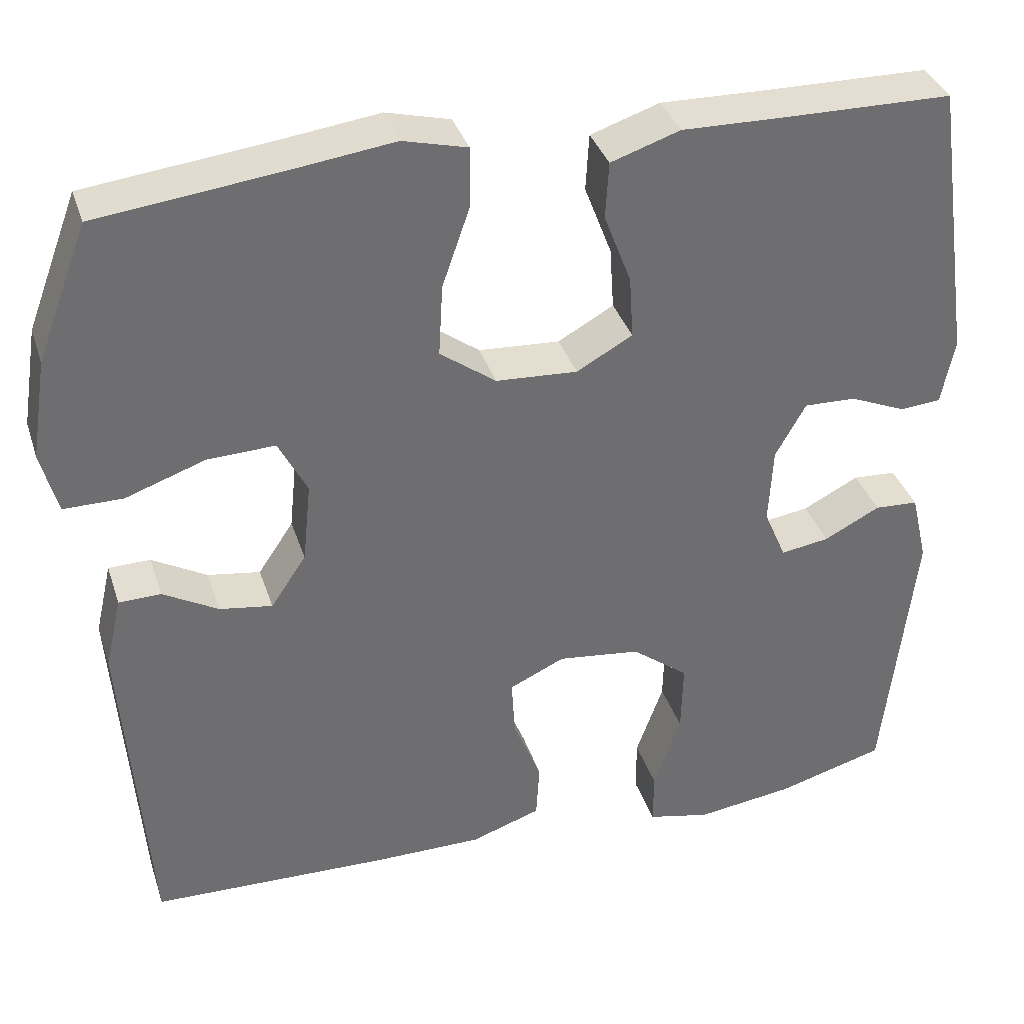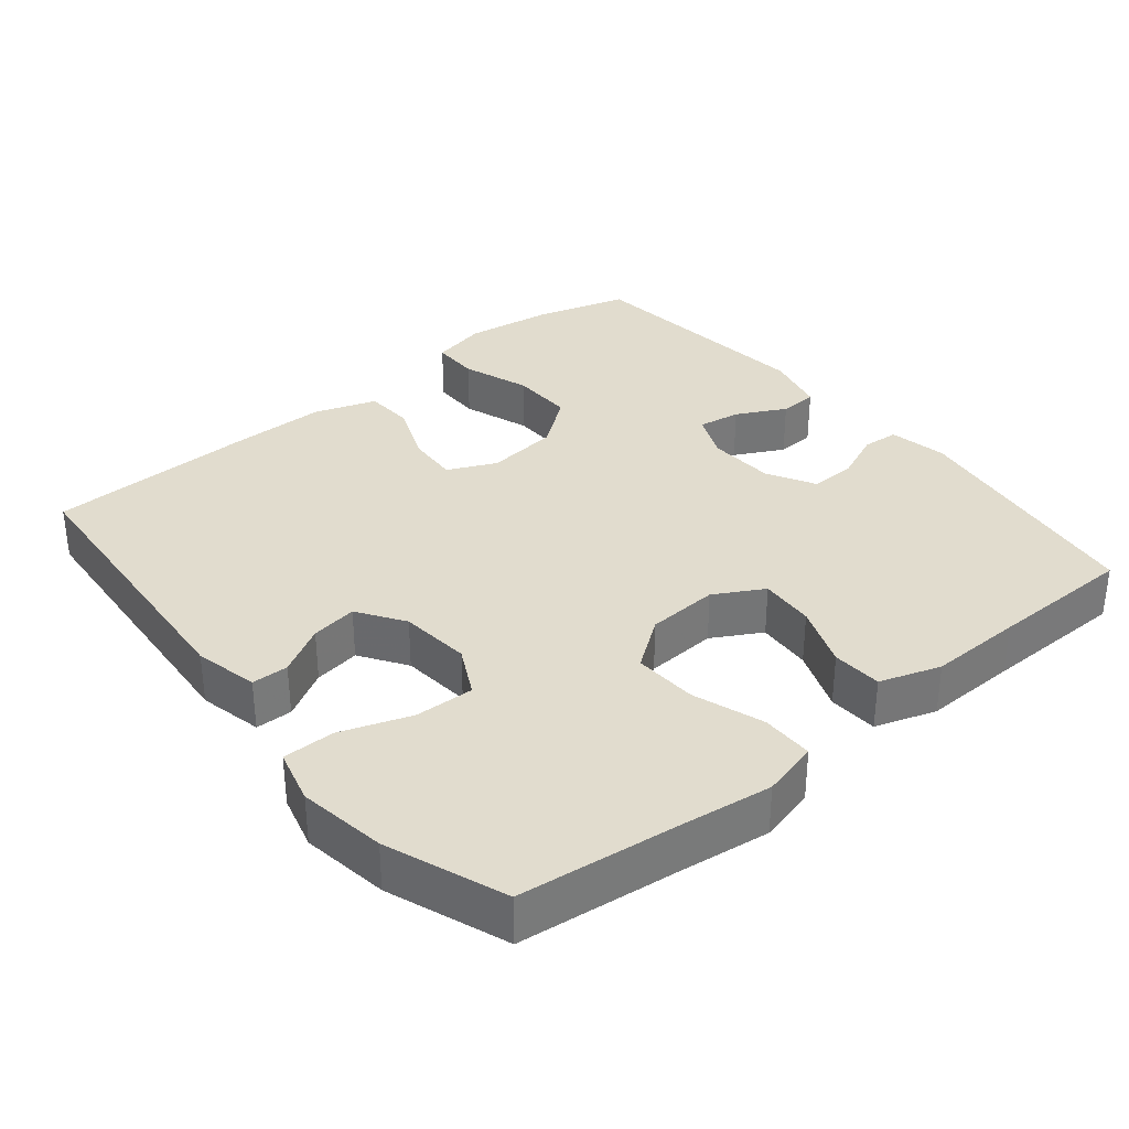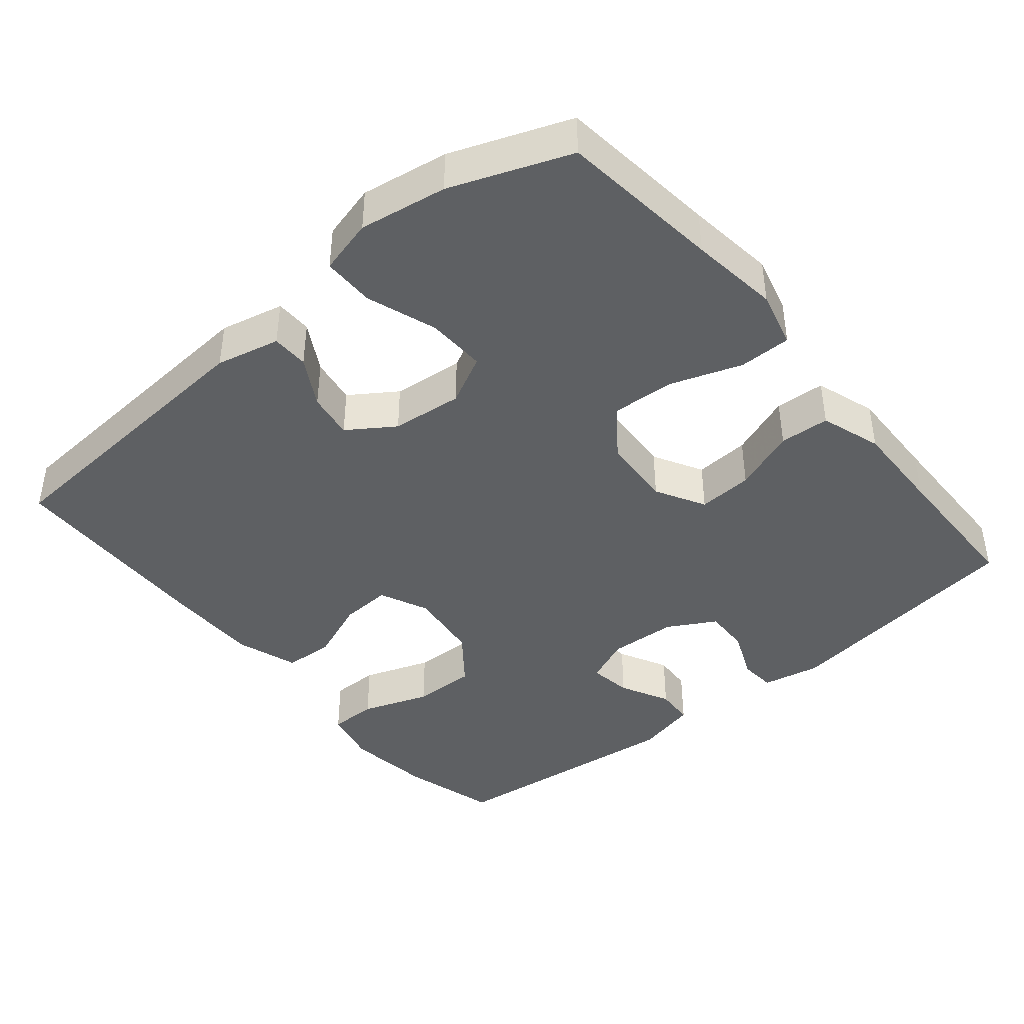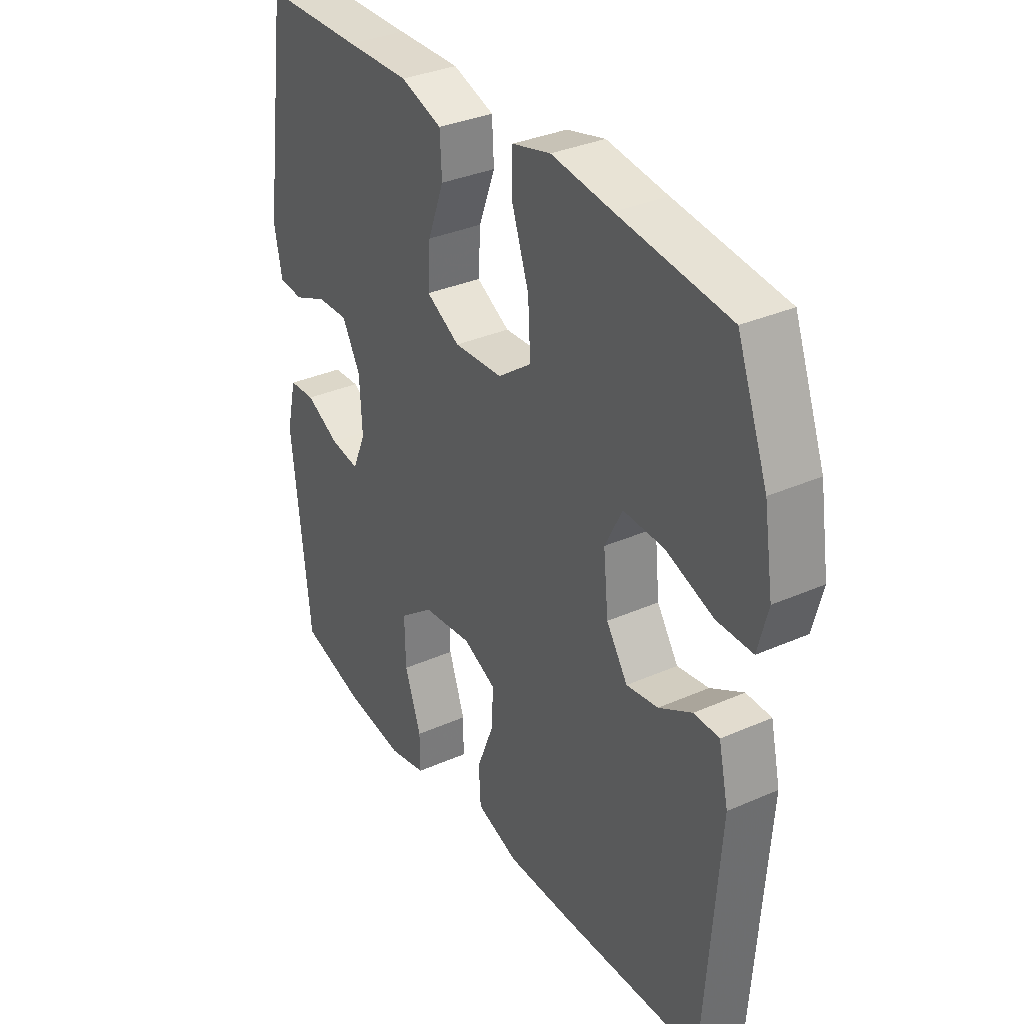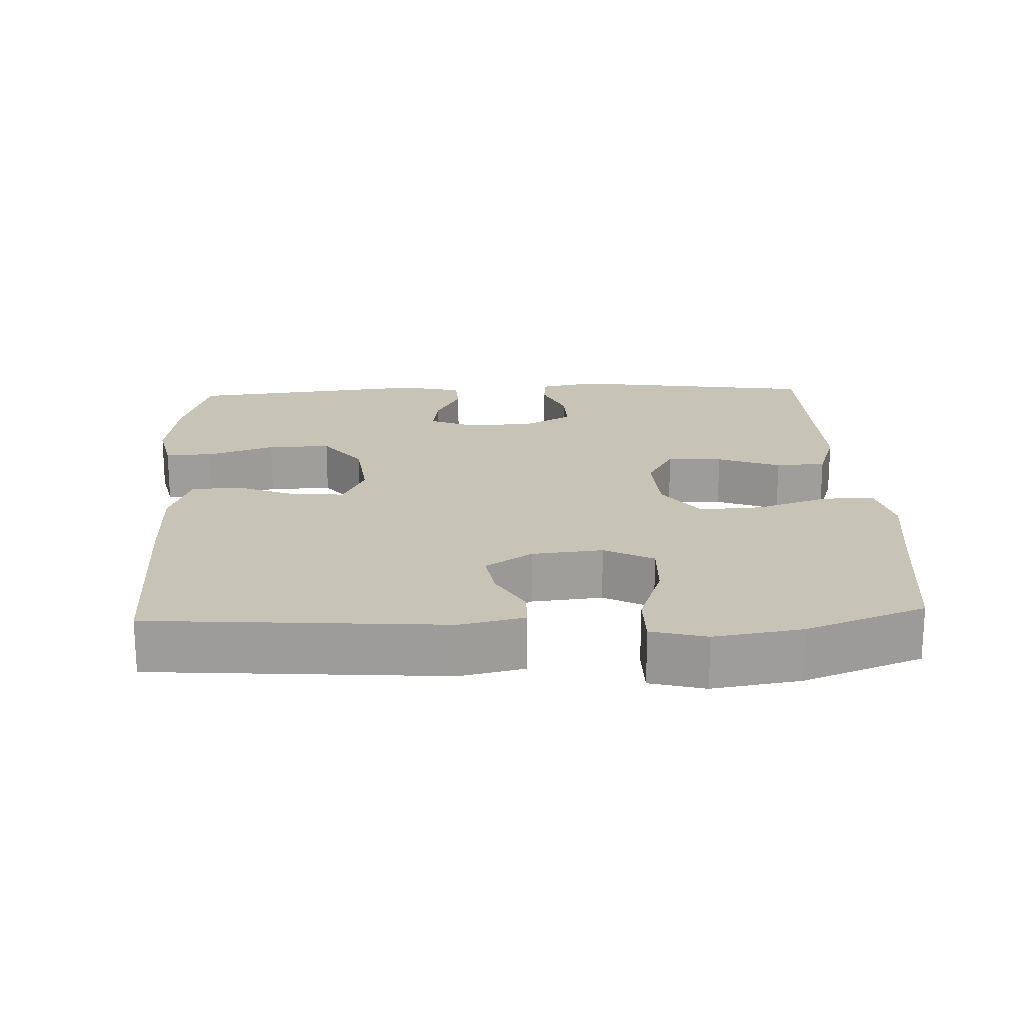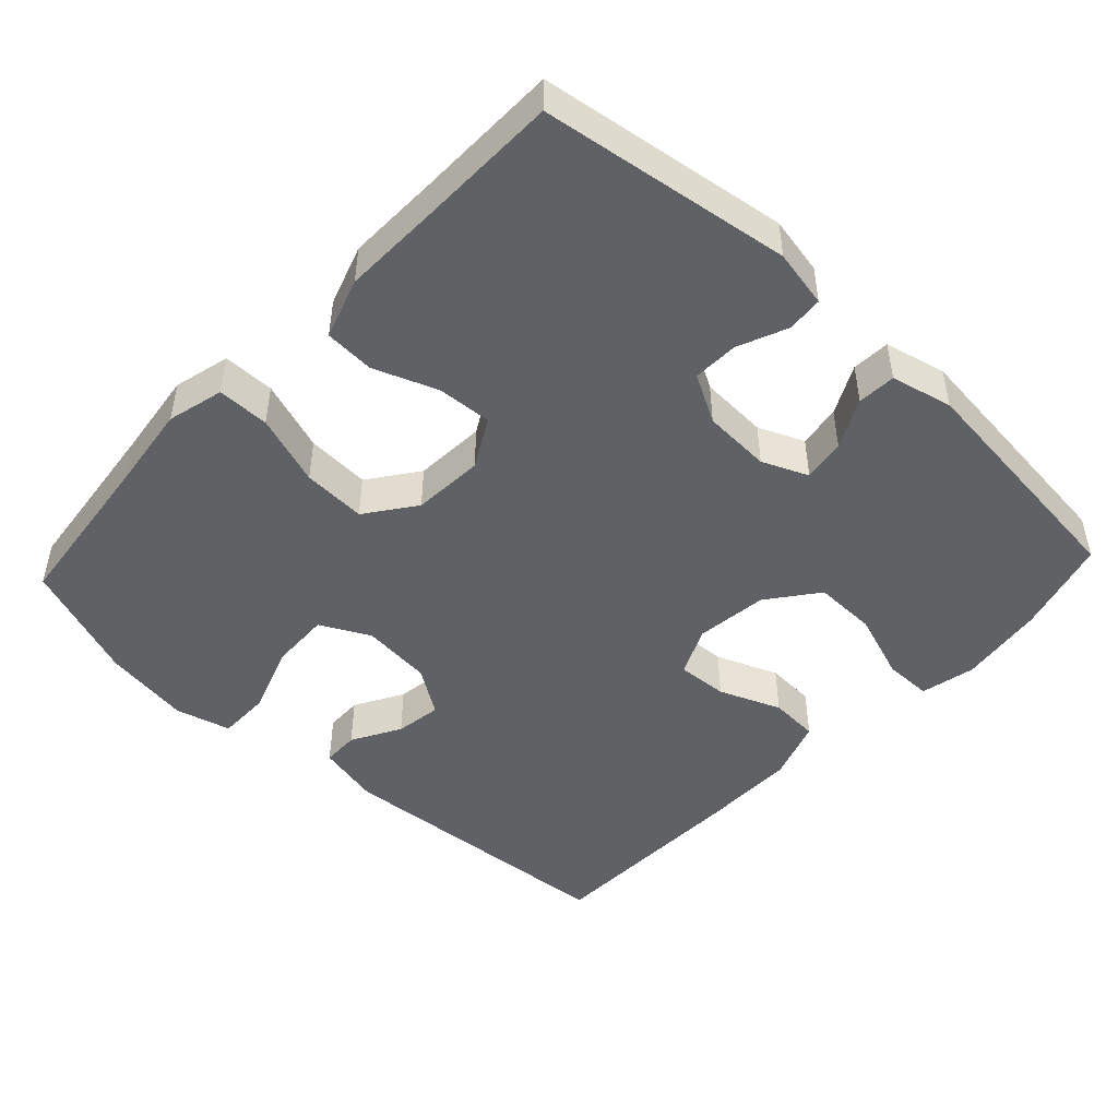
<metadata>
{"format":"obj","ext":"obj","renderer":"f3d","projection":"perspective","resolution":1024,"background":"white","views":[{"elev":36.0,"azim":-17.1,"up":"+Z"},{"elev":34.0,"azim":-39.2,"up":"+Y"},{"elev":-42.2,"azim":-50.4,"up":"+Y"},{"elev":33.6,"azim":-121.1,"up":"+Z"},{"elev":19.6,"azim":-92.4,"up":"+Y"},{"elev":-47.5,"azim":47.0,"up":"+Y"}]}
</metadata>
<code>
v 0.5 0.07 0.5
v 0.549 0.07 0.155
v 0.533 0.07 0.075
v 0.483 0.07 0.071
v 0.415 0.07 0.1
v 0.352 0.07 0.102
v 0.315 0.07 0.036
v 0.31 0.07 -0.058
v 0.337 0.07 -0.121
v 0.396 0.07 -0.112
v 0.464 0.07 -0.077
v 0.517 0.07 -0.08
v 0.537 0.07 -0.165
v 0.5 0.07 -0.5
v 0.369 0.07 -0.537
v 0.25 0.07 -0.553
v 0.174 0.07 -0.536
v 0.174 0.07 -0.47
v 0.207 0.07 -0.377
v 0.209 0.07 -0.29
v 0.14 0.07 -0.237
v 0.04 0.07 -0.225
v -0.027 0.07 -0.256
v -0.023 0.07 -0.326
v 0.011 0.07 -0.411
v 0.007 0.07 -0.479
v -0.078 0.07 -0.508
v -0.21 0.07 -0.508
v -0.5 0.07 -0.5
v -0.53 0.07 -0.095
v -0.51 0.07 -0.007
v -0.459 0.07 -0.006
v -0.392 0.07 -0.044
v -0.328 0.07 -0.054
v -0.285 0.07 0.01
v -0.275 0.07 0.108
v -0.31 0.07 0.176
v -0.392 0.07 0.173
v -0.489 0.07 0.139
v -0.561 0.07 0.139
v -0.581 0.07 0.215
v -0.562 0.07 0.336
v -0.5 0.07 0.5
v -0.276 0.07 0.526
v -0.153 0.07 0.542
v -0.075 0.07 0.522
v -0.075 0.07 0.45
v -0.109 0.07 0.352
v -0.114 0.07 0.264
v -0.046 0.07 0.214
v 0.053 0.07 0.208
v 0.121 0.07 0.246
v 0.116 0.07 0.322
v 0.083 0.07 0.409
v 0.087 0.07 0.478
v 0.171 0.07 0.506
v 0.3 0.07 0.503
v 0.5 0 0.5
v 0.549 0 0.155
v 0.533 0 0.075
v 0.483 0 0.071
v 0.415 0 0.1
v 0.352 0 0.102
v 0.315 0 0.036
v 0.31 0 -0.058
v 0.337 0 -0.121
v 0.396 0 -0.112
v 0.464 0 -0.077
v 0.517 0 -0.08
v 0.537 0 -0.165
v 0.5 0 -0.5
v 0.369 0 -0.537
v 0.25 0 -0.553
v 0.174 0 -0.536
v 0.174 0 -0.47
v 0.207 0 -0.377
v 0.209 0 -0.29
v 0.14 0 -0.237
v 0.04 0 -0.225
v -0.027 0 -0.256
v -0.023 0 -0.326
v 0.011 0 -0.411
v 0.007 0 -0.479
v -0.078 0 -0.508
v -0.21 0 -0.508
v -0.5 0 -0.5
v -0.53 0 -0.095
v -0.51 0 -0.007
v -0.459 0 -0.006
v -0.392 0 -0.044
v -0.328 0 -0.054
v -0.285 0 0.01
v -0.275 0 0.108
v -0.31 0 0.176
v -0.392 0 0.173
v -0.489 0 0.139
v -0.561 0 0.139
v -0.581 0 0.215
v -0.562 0 0.336
v -0.5 0 0.5
v -0.276 0 0.526
v -0.153 0 0.542
v -0.075 0 0.522
v -0.075 0 0.45
v -0.109 0 0.352
v -0.114 0 0.264
v -0.046 0 0.214
v 0.053 0 0.208
v 0.121 0 0.246
v 0.116 0 0.322
v 0.083 0 0.409
v 0.087 0 0.478
v 0.171 0 0.506
v 0.3 0 0.503
f 54 55 56 57
f 53 54 57 1
f 52 53 1 2
f 51 52 2 3
f 50 51 3
f 45 46 47 48
f 44 45 48 49
f 43 44 49
f 42 43 49 50
f 38 39 40 41
f 37 38 41 42
f 30 31 32 33
f 30 33 34
f 29 30 34
f 28 29 34 35
f 24 25 26 27
f 23 24 27 28
f 16 17 18 19
f 16 19 20
f 15 16 20
f 14 15 20
f 13 14 20 21
f 10 11 12 13
f 9 10 13 21
f 3 4 5
f 42 50 3 5
f 37 42 5 6
f 36 37 6 7
f 23 28 35 36
f 22 23 36 7
f 8 9 21 22
f 7 8 22
f 114 113 112 111
f 58 114 111 110
f 59 58 110 109
f 60 59 109 108
f 60 108 107
f 105 104 103 102
f 106 105 102 101
f 106 101 100
f 107 106 100 99
f 98 97 96 95
f 99 98 95 94
f 90 89 88 87
f 91 90 87
f 91 87 86
f 92 91 86 85
f 84 83 82 81
f 85 84 81 80
f 76 75 74 73
f 77 76 73
f 77 73 72
f 77 72 71
f 78 77 71 70
f 70 69 68 67
f 78 70 67 66
f 62 61 60
f 62 60 107 99
f 63 62 99 94
f 64 63 94 93
f 93 92 85 80
f 64 93 80 79
f 79 78 66 65
f 79 65 64
f 1 58 59 2
f 2 59 60 3
f 3 60 61 4
f 4 61 62 5
f 5 62 63 6
f 6 63 64 7
f 7 64 65 8
f 8 65 66 9
f 9 66 67 10
f 10 67 68 11
f 11 68 69 12
f 12 69 70 13
f 13 70 71 14
f 14 71 72 15
f 15 72 73 16
f 16 73 74 17
f 17 74 75 18
f 18 75 76 19
f 19 76 77 20
f 20 77 78 21
f 21 78 79 22
f 22 79 80 23
f 23 80 81 24
f 24 81 82 25
f 25 82 83 26
f 26 83 84 27
f 27 84 85 28
f 28 85 86 29
f 29 86 87 30
f 30 87 88 31
f 31 88 89 32
f 32 89 90 33
f 33 90 91 34
f 34 91 92 35
f 35 92 93 36
f 36 93 94 37
f 37 94 95 38
f 38 95 96 39
f 39 96 97 40
f 40 97 98 41
f 41 98 99 42
f 42 99 100 43
f 43 100 101 44
f 44 101 102 45
f 45 102 103 46
f 46 103 104 47
f 47 104 105 48
f 48 105 106 49
f 49 106 107 50
f 50 107 108 51
f 51 108 109 52
f 52 109 110 53
f 53 110 111 54
f 54 111 112 55
f 55 112 113 56
f 56 113 114 57
f 57 114 58 1

</code>
